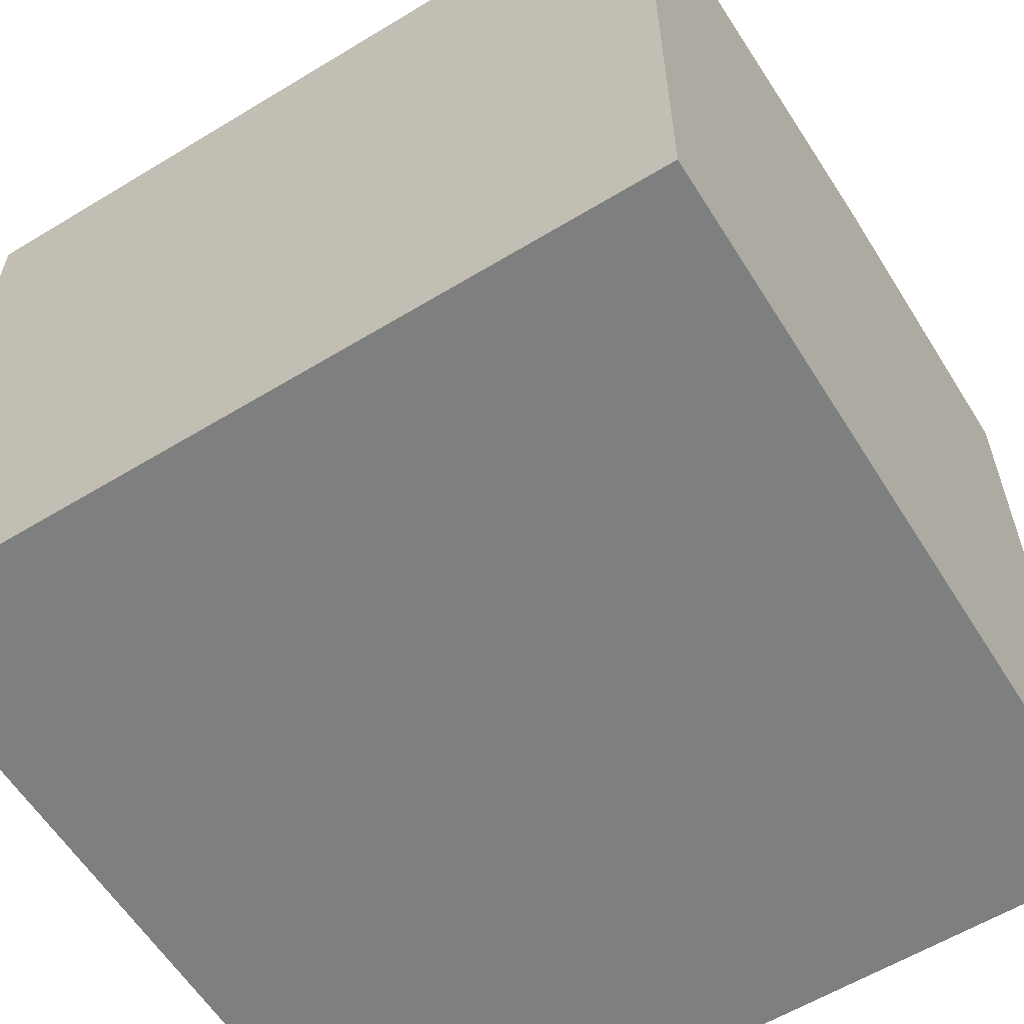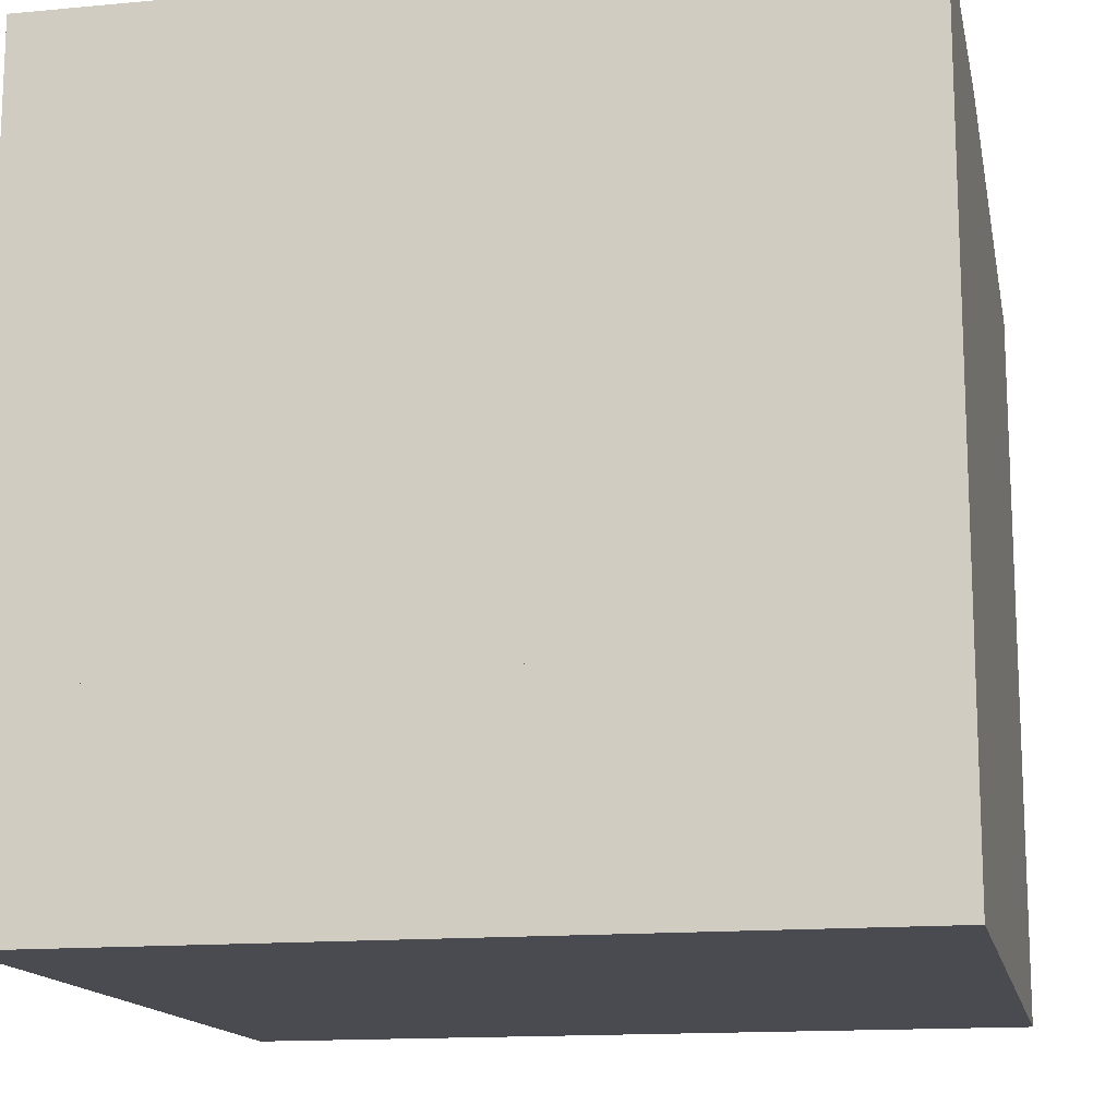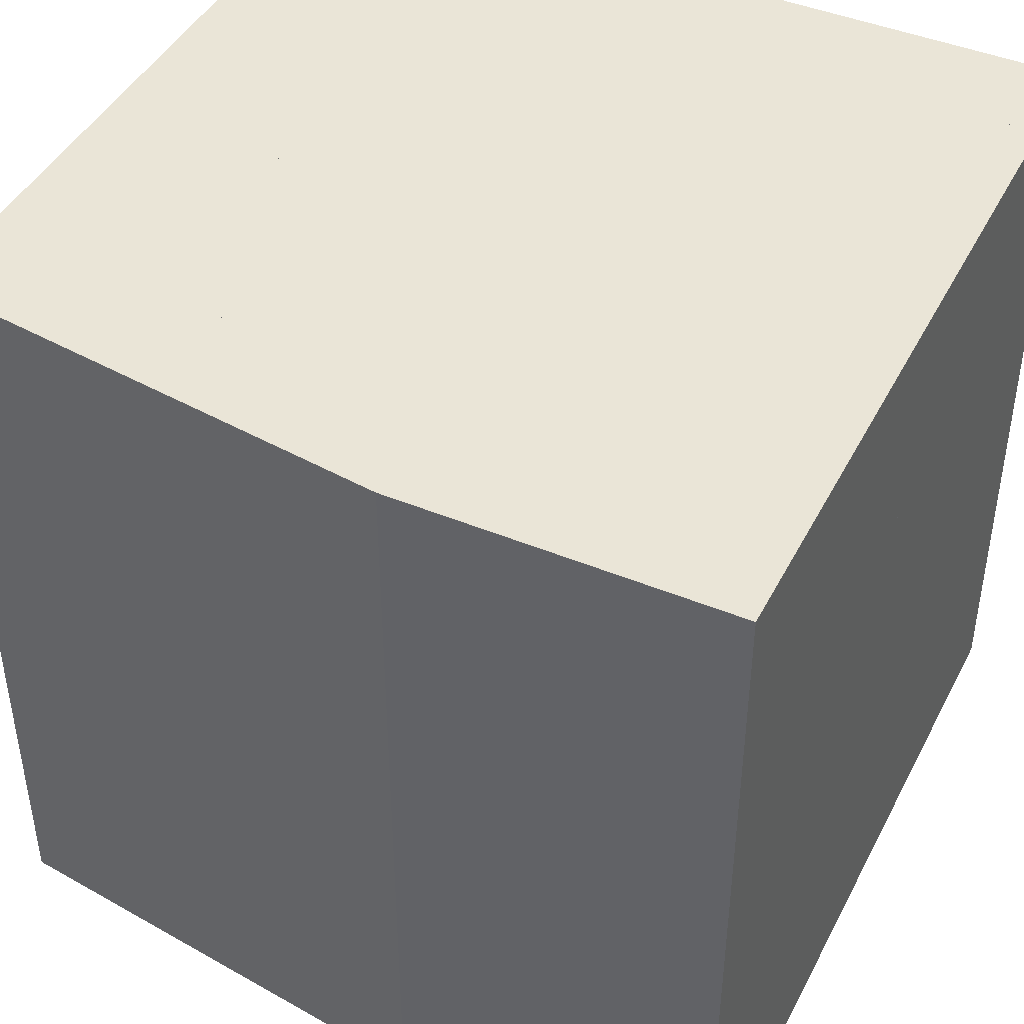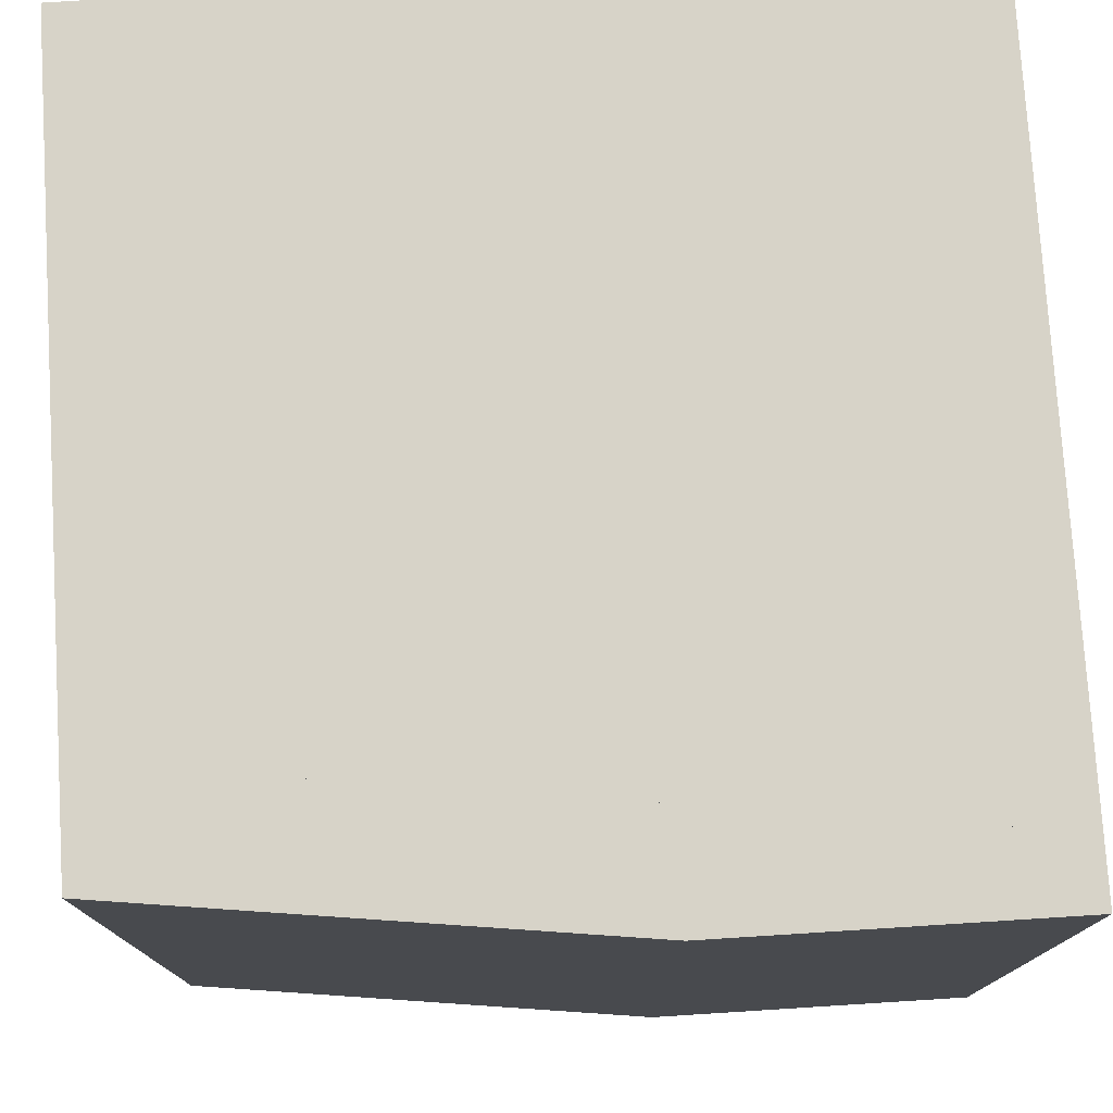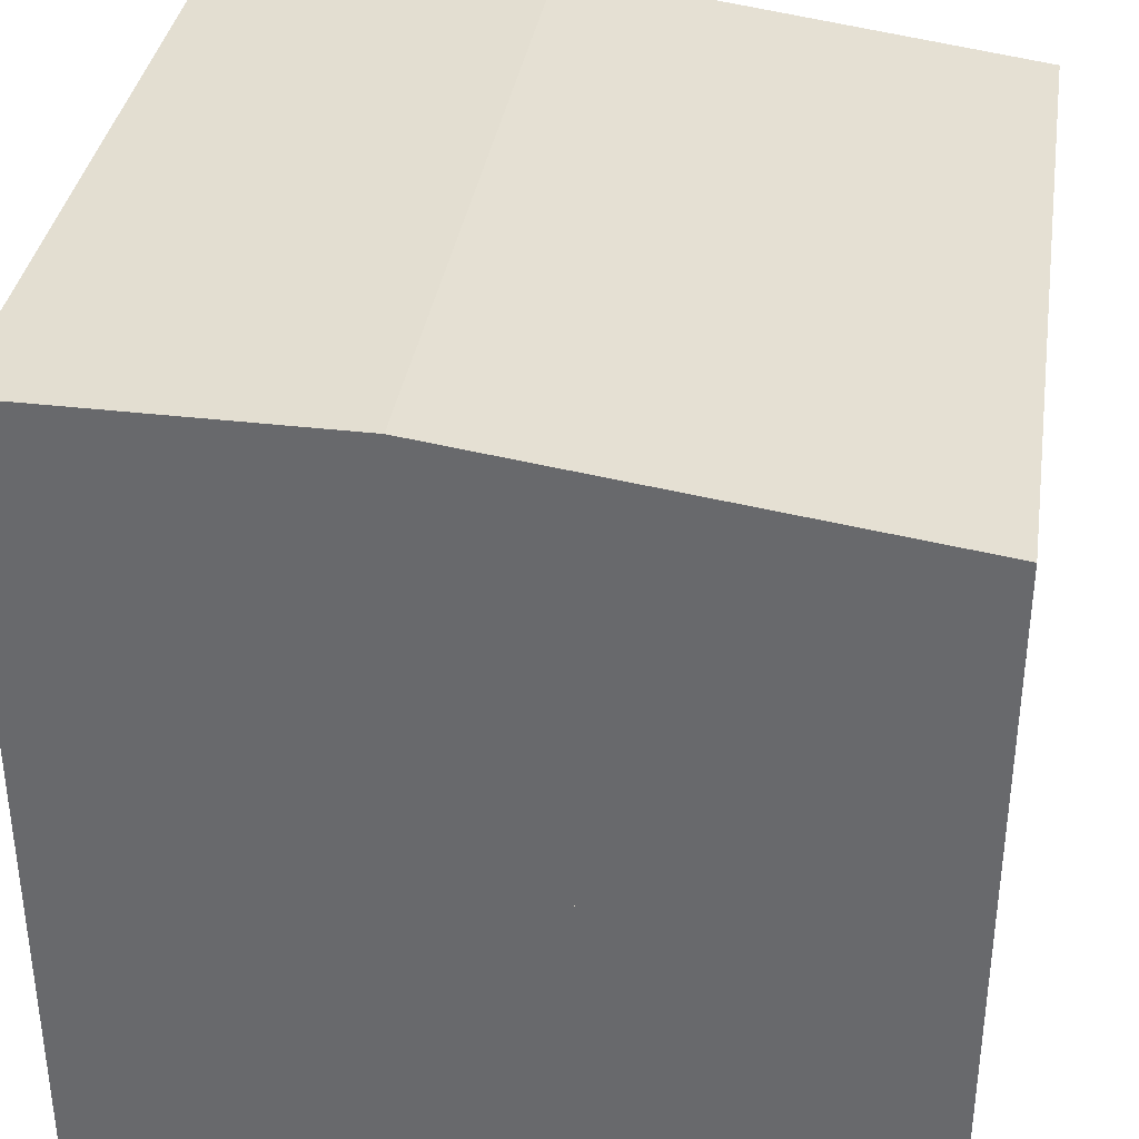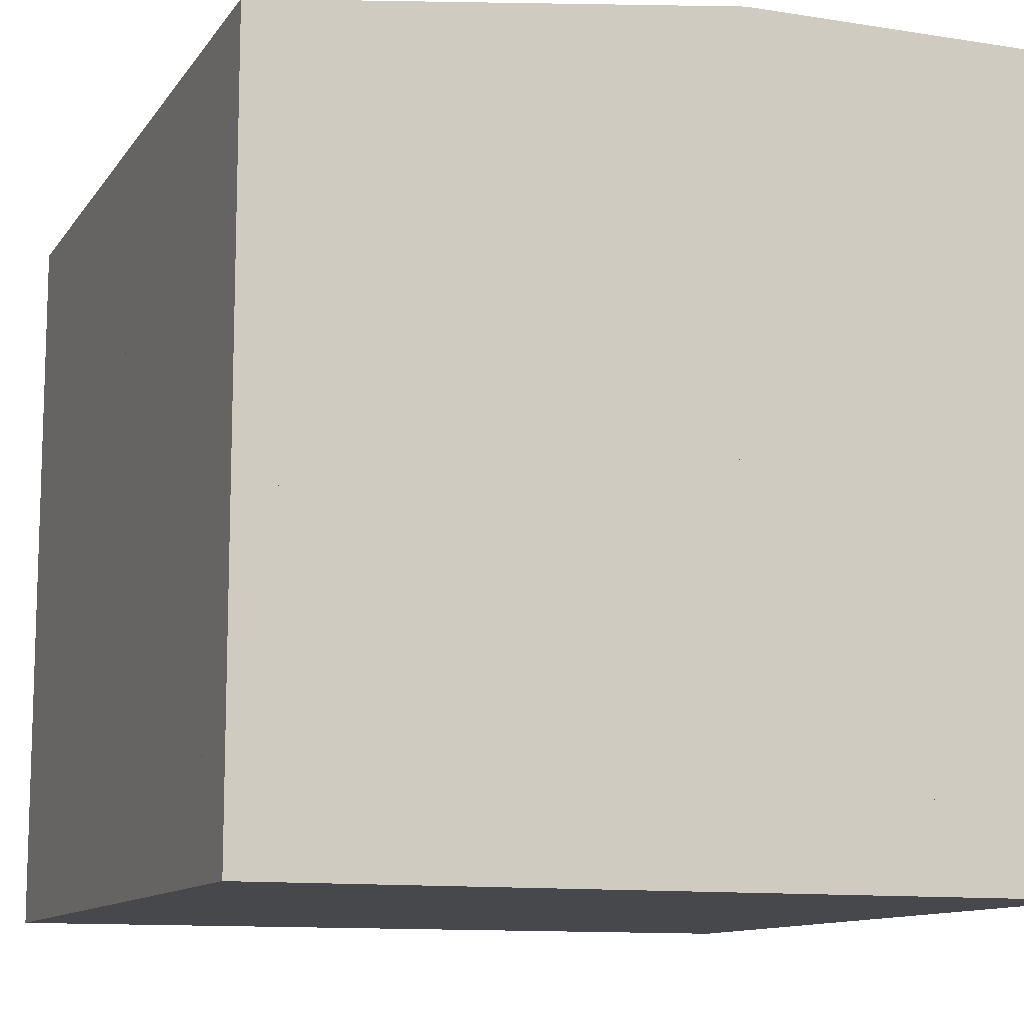
<metadata>
{"format":"obj","ext":"obj","renderer":"f3d","projection":"perspective","resolution":1024,"background":"white","views":[{"elev":-59.6,"azim":121.9,"up":"+Y"},{"elev":-14.6,"azim":-78.5,"up":"+Y"},{"elev":44.0,"azim":-154.1,"up":"+Z"},{"elev":76.8,"azim":176.4,"up":"+Z"},{"elev":36.0,"azim":8.8,"up":"+Y"},{"elev":-11.3,"azim":158.8,"up":"+Y"}]}
</metadata>
<code>
o Cube.8_8_Cube.014
v -0.5 -0.5 0.5
v -0.5 -0.5 -0.5
v 0.5 -0.5 -0.5
v 0.5 -0.5 0.5
v 0.5 0.4221 -0.5
v -0.5 0.5 -0.5
v -0.09183 0.5 -0.5
v 0.5 0.4221 0.5
v -0.5 0.5 0.5
v -0.09183 0.5 0.5
f 1 2 3 4
f 7 6 9 10
f 4 3 5 8
f 9 1 8 10
f 1 4 8
f 1 9 6 2
f 5 2 6 7
f 5 3 2
f 5 7 10 8
o Cube.7_8_Cube.013
v 0.5 -0.5 0.5
v -0.5 -0.5 0.5
v -0.5 -0.5 -0.5
v 0.5 -0.5 -0.5
v -0.5 0.4221 -0.5
v 0.5 0.2904 -0.5
v 0.5 0.2904 0.5
v -0.5 0.4221 0.5
f 11 12 13 14
f 11 14 16 17
f 12 11 17 18
f 15 13 12 18
f 16 14 13 15
f 15 18 17 16
o Cube.6_8_Cube.012
v 0.5 -0.5 0.5
v -0.5 -0.5 0.5
v -0.5 -0.5 -0.5
v 0.5 -0.5 -0.5
v -0.5 0.2904 -0.5
v 0.5 0.1587 -0.5
v 0.5 0.1587 0.5
v -0.5 0.2904 0.5
f 19 20 21 22
f 19 22 24 25
f 20 19 25 26
f 23 21 20 26
f 24 22 21 23
f 23 26 25 24
o Cube.5_8_Cube.011
v 0.5 -0.5 0.5
v -0.5 -0.5 0.5
v -0.5 -0.5 -0.5
v 0.5 -0.5 -0.5
v -0.5 0.1587 -0.5
v 0.5 0.02702 -0.5
v 0.5 0.02702 0.5
v -0.5 0.1587 0.5
f 27 28 29 30
f 27 30 32 33
f 28 27 33 34
f 31 29 28 34
f 32 30 29 31
f 31 34 33 32
o Cube.4_8_Cube.010
v 0.5 -0.5 0.5
v -0.5 -0.5 0.5
v -0.5 -0.5 -0.5
v 0.5 -0.5 -0.5
v -0.5 0.02702 -0.5
v 0.5 -0.1047 -0.5
v 0.5 -0.1047 0.5
v -0.5 0.02702 0.5
f 35 36 37 38
f 35 38 40 41
f 36 35 41 42
f 39 37 36 42
f 40 38 37 39
f 42 41 40 39
o Cube.3_8_Cube.009
v 0.5 -0.5 0.5
v -0.5 -0.5 0.5
v -0.5 -0.5 -0.5
v 0.5 -0.5 -0.5
v -0.5 -0.1047 -0.5
v 0.5 -0.2363 -0.5
v 0.5 -0.2363 0.5
v -0.5 -0.1047 0.5
f 43 44 45 46
f 43 46 48 49
f 44 43 49 50
f 47 45 44 50
f 48 46 45 47
f 50 49 48 47
o Cube.2_8_Cube.008
v 0.5 -0.5 0.5
v -0.5 -0.5 0.5
v -0.5 -0.5 -0.5
v 0.5 -0.5 -0.5
v -0.5 -0.2363 -0.5
v 0.5 -0.368 -0.5
v 0.5 -0.368 0.5
v -0.5 -0.2363 0.5
f 51 52 53 54
f 51 54 56 57
f 52 51 57 58
f 55 53 52 58
f 56 54 53 55
f 58 57 56 55
o Cube.1_8_Cube.006
v 0.5 -0.5 0.5
v -0.5 -0.5 0.5
v -0.5 -0.5 -0.5
v 0.5 -0.5 -0.5
v -0.5 -0.368 -0.5
v 0.5 -0.4997 -0.5
v 0.5 -0.4997 0.5
v -0.5 -0.368 0.5
f 59 60 61 62
f 59 62 64 65
f 60 59 65 66
f 61 60 66 63
f 64 62 61 63
f 63 66 65 64

</code>
